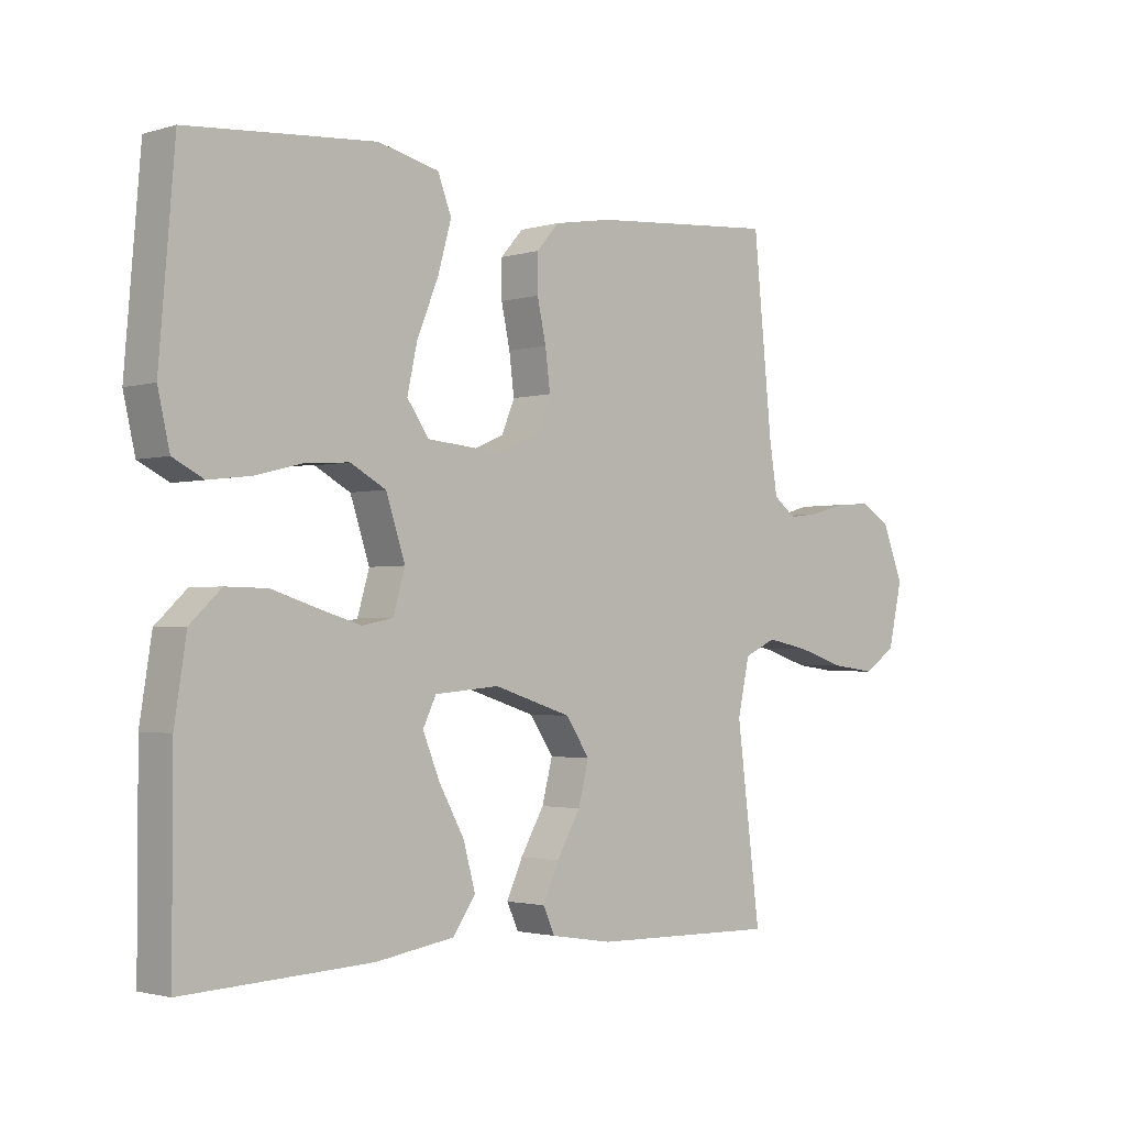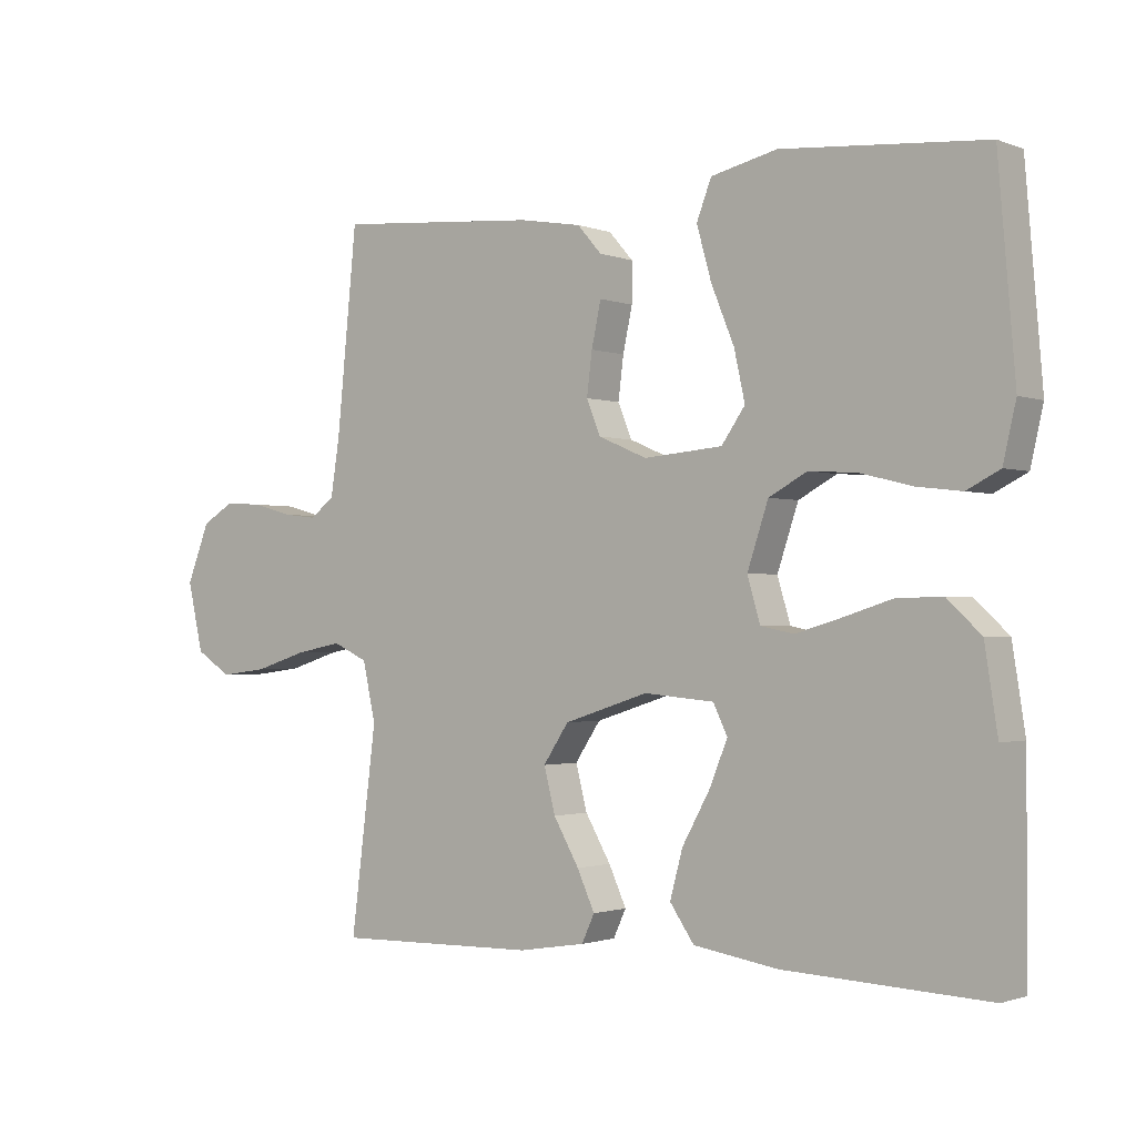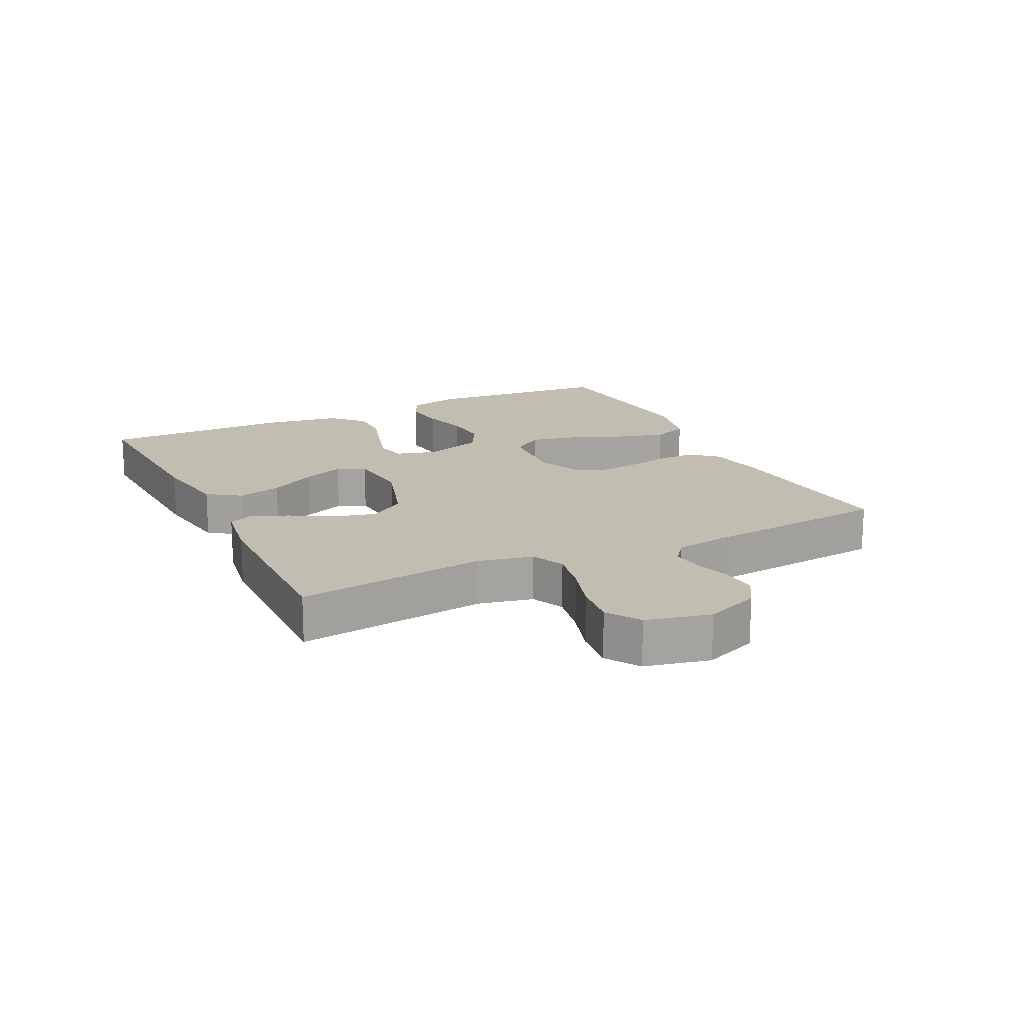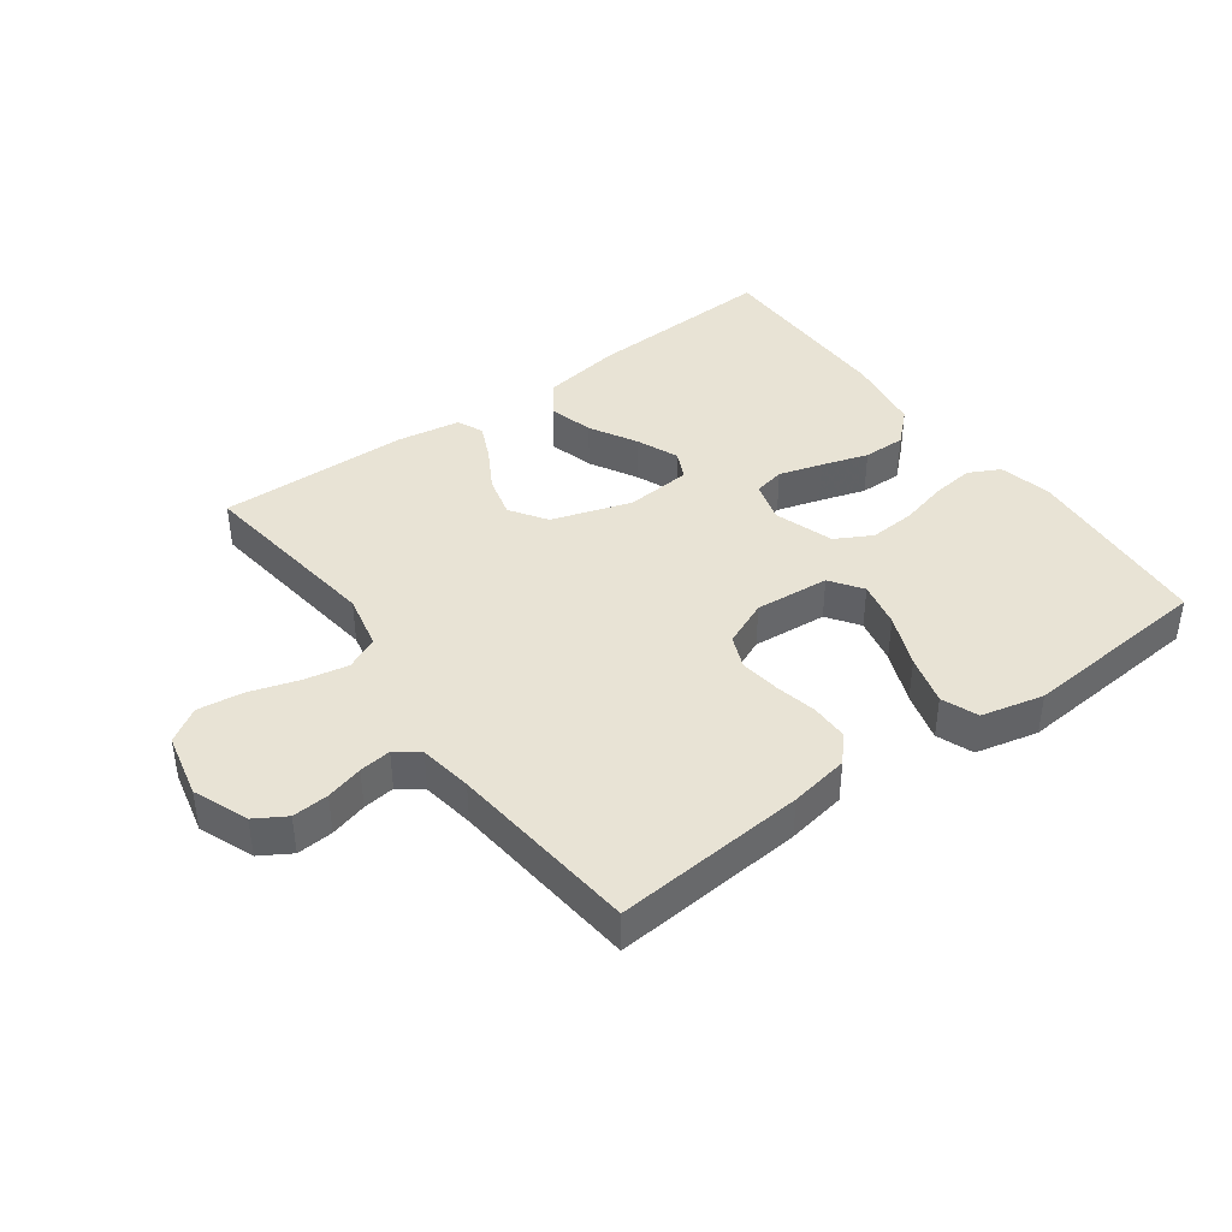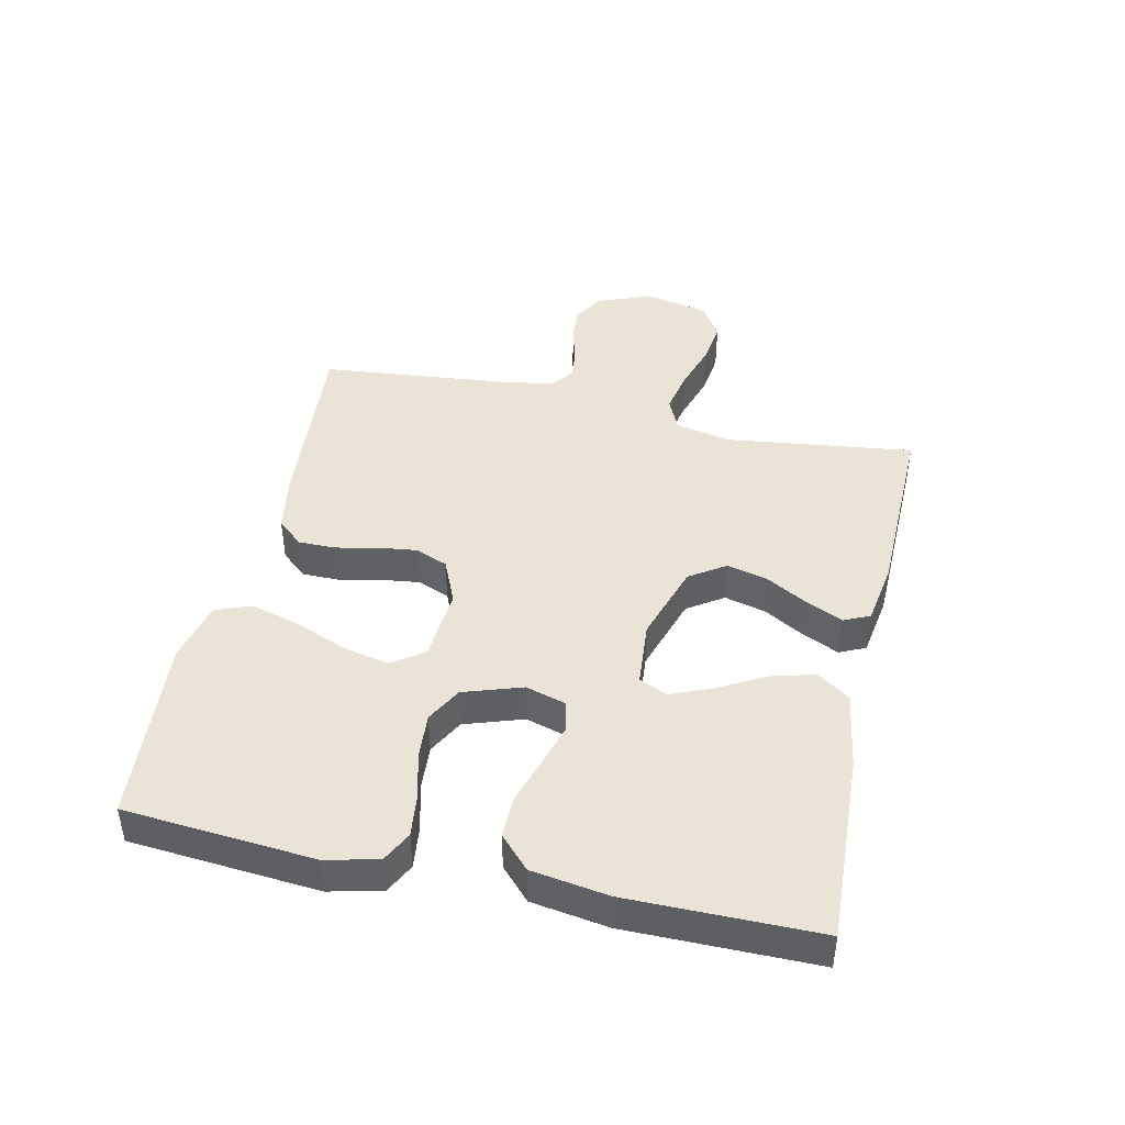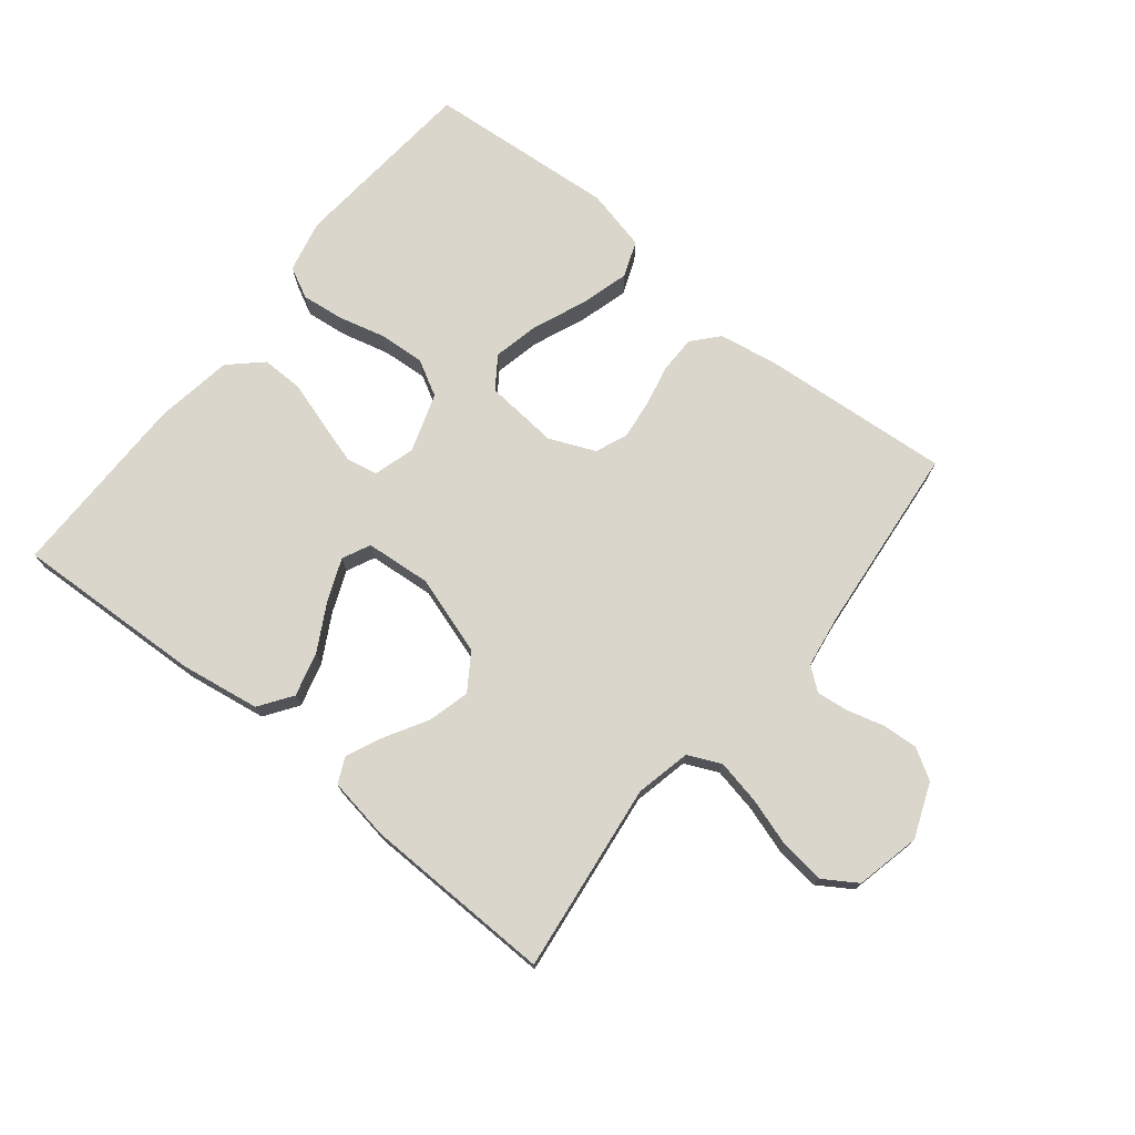
<metadata>
{"format":"obj","ext":"obj","renderer":"f3d","projection":"perspective","resolution":1024,"background":"white","views":[{"elev":-2.1,"azim":136.2,"up":"+Z"},{"elev":-1.4,"azim":37.1,"up":"+Z"},{"elev":17.0,"azim":-116.1,"up":"+Y"},{"elev":41.0,"azim":-36.2,"up":"+Y"},{"elev":43.7,"azim":102.4,"up":"+Y"},{"elev":73.8,"azim":-141.1,"up":"+Y"}]}
</metadata>
<code>
v 0.5 0.07 0.5
v 0.525 0.07 0.2
v 0.506 0.07 0.117
v 0.457 0.07 0.092
v 0.39 0.07 0.1
v 0.315 0.07 0.119
v 0.243 0.07 0.124
v 0.186 0.07 0.093
v 0.155 0.07 0
v 0.174 0.07 -0.065
v 0.223 0.07 -0.075
v 0.291 0.07 -0.055
v 0.364 0.07 -0.032
v 0.431 0.07 -0.031
v 0.481 0.07 -0.078
v 0.5 0.07 -0.2
v 0.5 0.07 -0.5
v 0.2 0.07 -0.486
v 0.074 0.07 -0.466
v 0.038 0.07 -0.414
v 0.057 0.07 -0.344
v 0.098 0.07 -0.27
v 0.125 0.07 -0.204
v 0.104 0.07 -0.16
v 0 0.07 -0.151
v -0.125 0.07 -0.191
v -0.163 0.07 -0.248
v -0.146 0.07 -0.314
v -0.108 0.07 -0.38
v -0.082 0.07 -0.437
v -0.101 0.07 -0.478
v -0.2 0.07 -0.494
v -0.5 0.07 -0.5
v -0.462 0.07 -0.2
v -0.481 0.07 -0.113
v -0.533 0.07 -0.089
v -0.603 0.07 -0.103
v -0.679 0.07 -0.127
v -0.75 0.07 -0.136
v -0.803 0.07 -0.102
v -0.826 0.07 0
v -0.792 0.07 0.086
v -0.744 0.07 0.115
v -0.687 0.07 0.111
v -0.629 0.07 0.095
v -0.579 0.07 0.089
v -0.543 0.07 0.117
v -0.53 0.07 0.2
v -0.5 0.07 0.5
v -0.2 0.07 0.476
v -0.107 0.07 0.46
v -0.071 0.07 0.419
v -0.071 0.07 0.36
v -0.085 0.07 0.295
v -0.093 0.07 0.232
v -0.072 0.07 0.181
v 0 0.07 0.15
v 0.117 0.07 0.16
v 0.152 0.07 0.21
v 0.136 0.07 0.283
v 0.102 0.07 0.366
v 0.08 0.07 0.444
v 0.102 0.07 0.501
v 0.2 0.07 0.524
v 0.5 0 0.5
v 0.525 0 0.2
v 0.506 0 0.117
v 0.457 0 0.092
v 0.39 0 0.1
v 0.315 0 0.119
v 0.243 0 0.124
v 0.186 0 0.093
v 0.155 0 0
v 0.174 0 -0.065
v 0.223 0 -0.075
v 0.291 0 -0.055
v 0.364 0 -0.032
v 0.431 0 -0.031
v 0.481 0 -0.078
v 0.5 0 -0.2
v 0.5 0 -0.5
v 0.2 0 -0.486
v 0.074 0 -0.466
v 0.038 0 -0.414
v 0.057 0 -0.344
v 0.098 0 -0.27
v 0.125 0 -0.204
v 0.104 0 -0.16
v 0 0 -0.151
v -0.125 0 -0.191
v -0.163 0 -0.248
v -0.146 0 -0.314
v -0.108 0 -0.38
v -0.082 0 -0.437
v -0.101 0 -0.478
v -0.2 0 -0.494
v -0.5 0 -0.5
v -0.462 0 -0.2
v -0.481 0 -0.113
v -0.533 0 -0.089
v -0.603 0 -0.103
v -0.679 0 -0.127
v -0.75 0 -0.136
v -0.803 0 -0.102
v -0.826 0 0
v -0.792 0 0.086
v -0.744 0 0.115
v -0.687 0 0.111
v -0.629 0 0.095
v -0.579 0 0.089
v -0.543 0 0.117
v -0.53 0 0.2
v -0.5 0 0.5
v -0.2 0 0.476
v -0.107 0 0.46
v -0.071 0 0.419
v -0.071 0 0.36
v -0.085 0 0.295
v -0.093 0 0.232
v -0.072 0 0.181
v 0 0 0.15
v 0.117 0 0.16
v 0.152 0 0.21
v 0.136 0 0.283
v 0.102 0 0.366
v 0.08 0 0.444
v 0.102 0 0.501
v 0.2 0 0.524
f 4 5 6
f 3 4 6
f 2 3 6
f 1 2 6
f 64 1 6
f 63 64 6
f 62 63 6
f 61 62 6
f 60 61 6
f 59 60 6 7
f 58 59 7 8
f 57 58 8 9
f 56 57 9 10
f 52 53 54
f 51 52 54
f 50 51 54
f 49 50 54
f 48 49 54
f 47 48 54 55
f 46 47 55 56
f 43 44 45
f 42 43 45
f 41 42 45
f 40 41 45
f 39 40 45
f 38 39 45
f 37 38 45
f 36 37 45 46
f 46 56 10
f 36 46 10
f 35 36 10
f 32 33 34
f 31 32 34
f 30 31 34
f 29 30 34
f 28 29 34
f 27 28 34 35
f 20 21 22
f 19 20 22
f 18 19 22
f 17 18 22
f 16 17 22
f 15 16 22
f 14 15 22
f 13 14 22
f 12 13 22
f 11 12 22 23
f 10 11 23 24
f 26 27 35
f 25 26 35 10
f 10 24 25
f 70 69 68
f 70 68 67
f 70 67 66
f 70 66 65
f 70 65 128
f 70 128 127
f 70 127 126
f 70 126 125
f 70 125 124
f 71 70 124 123
f 72 71 123 122
f 73 72 122 121
f 74 73 121 120
f 118 117 116
f 118 116 115
f 118 115 114
f 118 114 113
f 118 113 112
f 119 118 112 111
f 120 119 111 110
f 109 108 107
f 109 107 106
f 109 106 105
f 109 105 104
f 109 104 103
f 109 103 102
f 109 102 101
f 110 109 101 100
f 74 120 110
f 74 110 100
f 74 100 99
f 98 97 96
f 98 96 95
f 98 95 94
f 98 94 93
f 98 93 92
f 99 98 92 91
f 86 85 84
f 86 84 83
f 86 83 82
f 86 82 81
f 86 81 80
f 86 80 79
f 86 79 78
f 86 78 77
f 86 77 76
f 87 86 76 75
f 88 87 75 74
f 99 91 90
f 74 99 90 89
f 89 88 74
f 1 65 66 2
f 2 66 67 3
f 3 67 68 4
f 4 68 69 5
f 5 69 70 6
f 6 70 71 7
f 7 71 72 8
f 8 72 73 9
f 9 73 74 10
f 10 74 75 11
f 11 75 76 12
f 12 76 77 13
f 13 77 78 14
f 14 78 79 15
f 15 79 80 16
f 16 80 81 17
f 17 81 82 18
f 18 82 83 19
f 19 83 84 20
f 20 84 85 21
f 21 85 86 22
f 22 86 87 23
f 23 87 88 24
f 24 88 89 25
f 25 89 90 26
f 26 90 91 27
f 27 91 92 28
f 28 92 93 29
f 29 93 94 30
f 30 94 95 31
f 31 95 96 32
f 32 96 97 33
f 33 97 98 34
f 34 98 99 35
f 35 99 100 36
f 36 100 101 37
f 37 101 102 38
f 38 102 103 39
f 39 103 104 40
f 40 104 105 41
f 41 105 106 42
f 42 106 107 43
f 43 107 108 44
f 44 108 109 45
f 45 109 110 46
f 46 110 111 47
f 47 111 112 48
f 48 112 113 49
f 49 113 114 50
f 50 114 115 51
f 51 115 116 52
f 52 116 117 53
f 53 117 118 54
f 54 118 119 55
f 55 119 120 56
f 56 120 121 57
f 57 121 122 58
f 58 122 123 59
f 59 123 124 60
f 60 124 125 61
f 61 125 126 62
f 62 126 127 63
f 63 127 128 64
f 64 128 65 1

</code>
